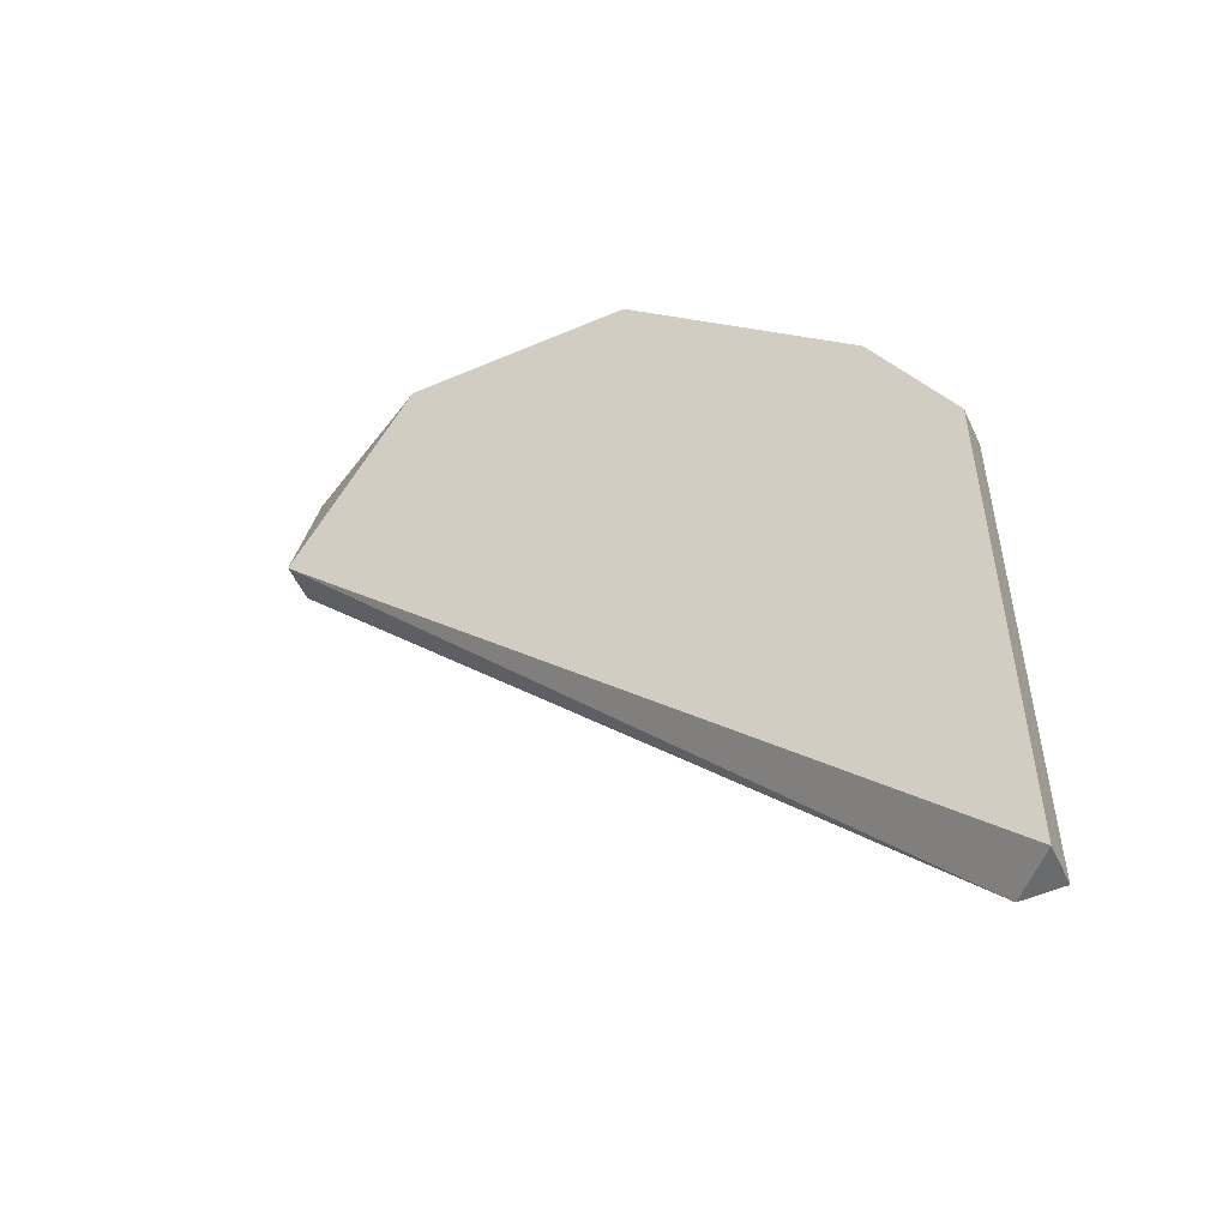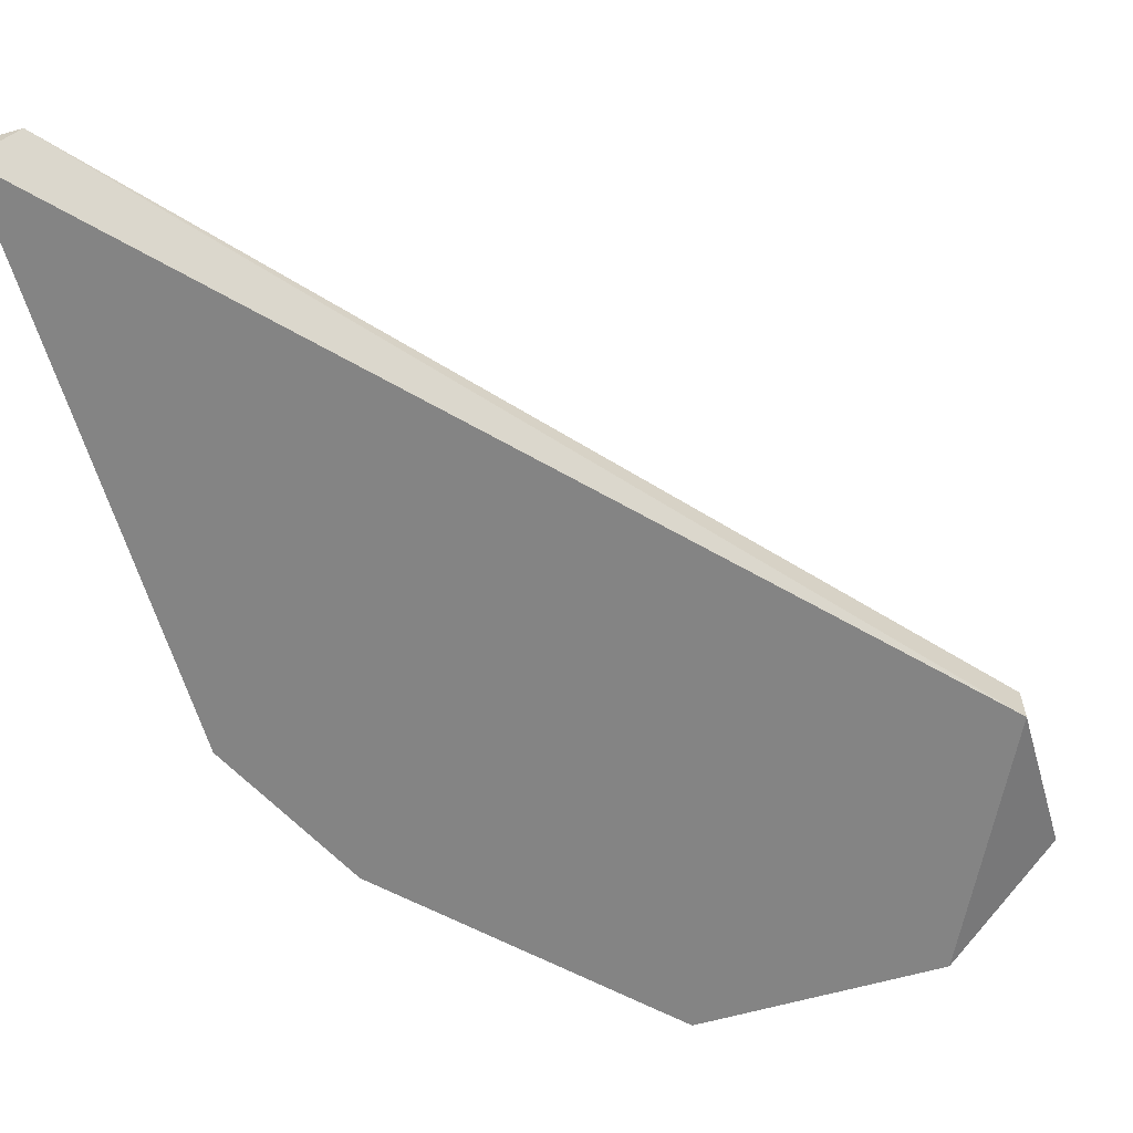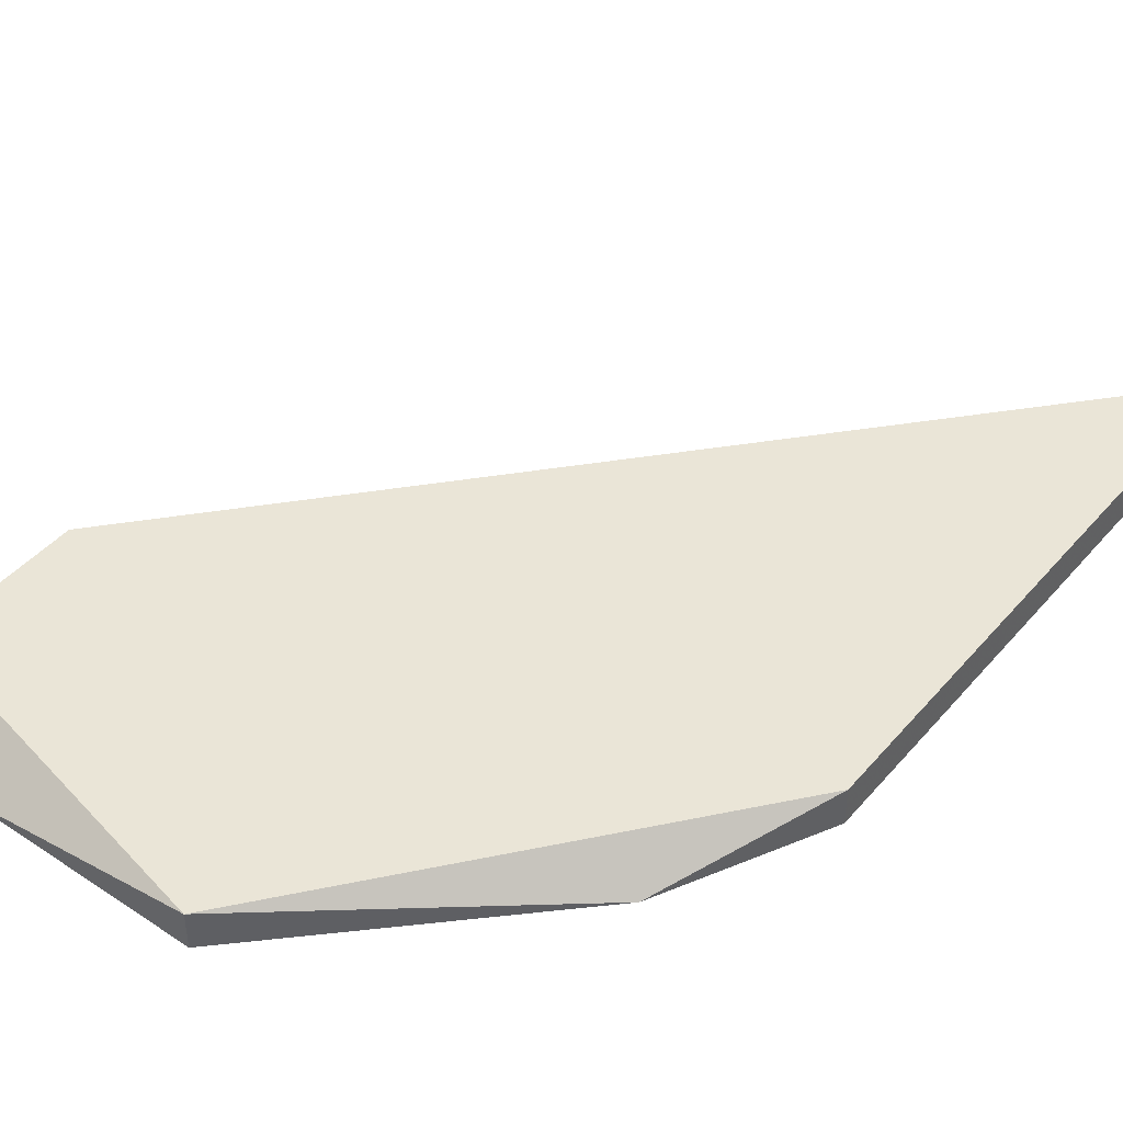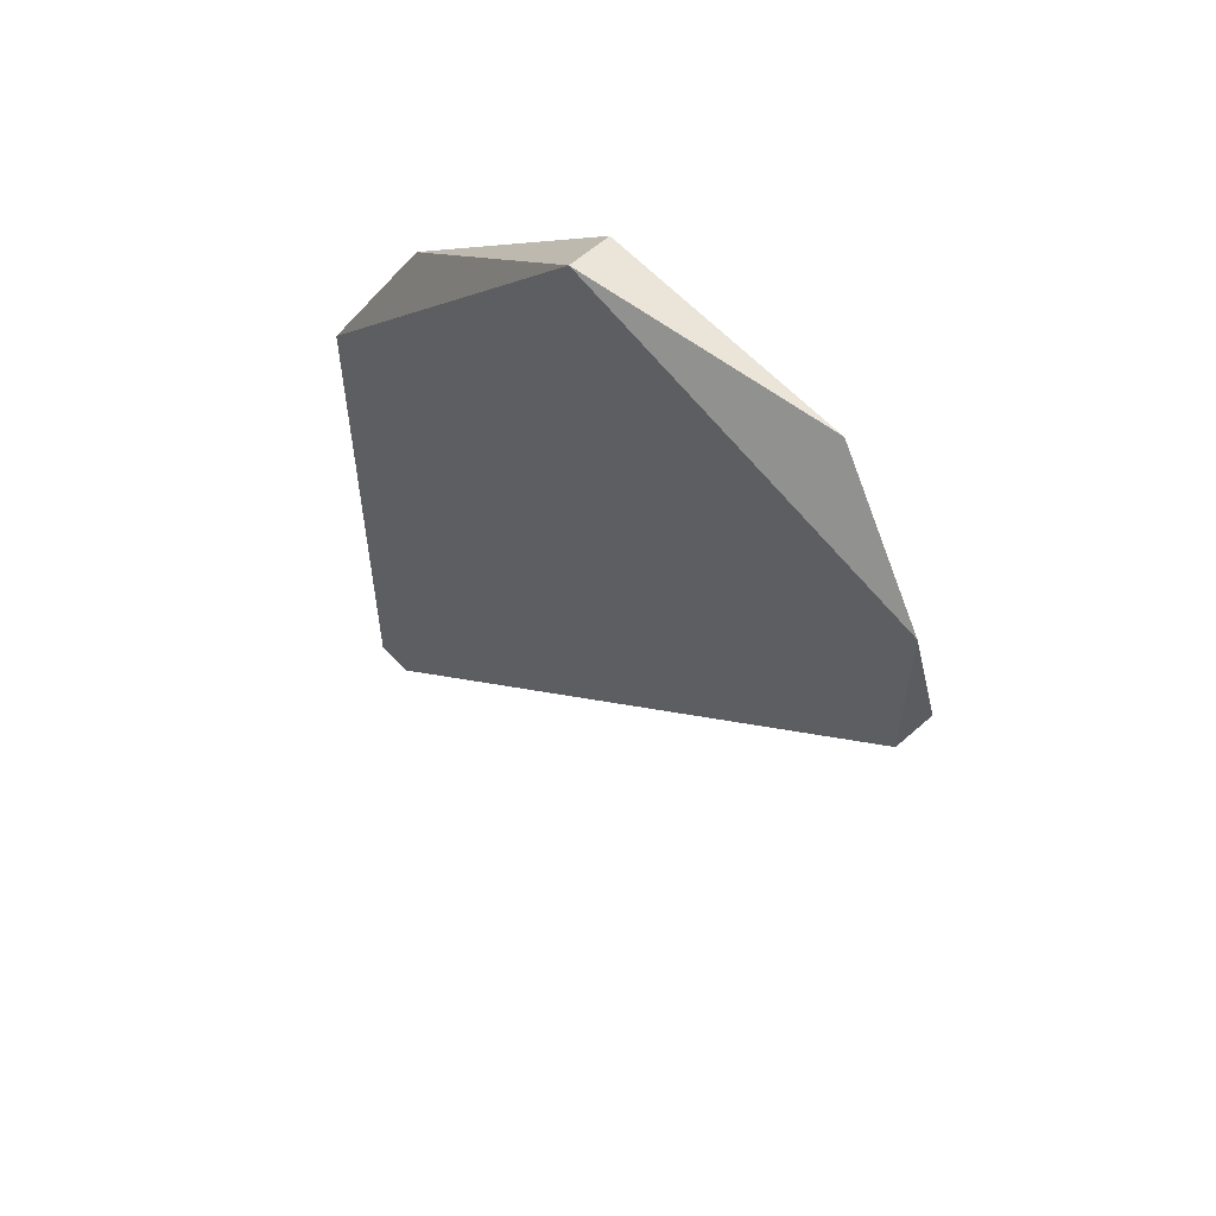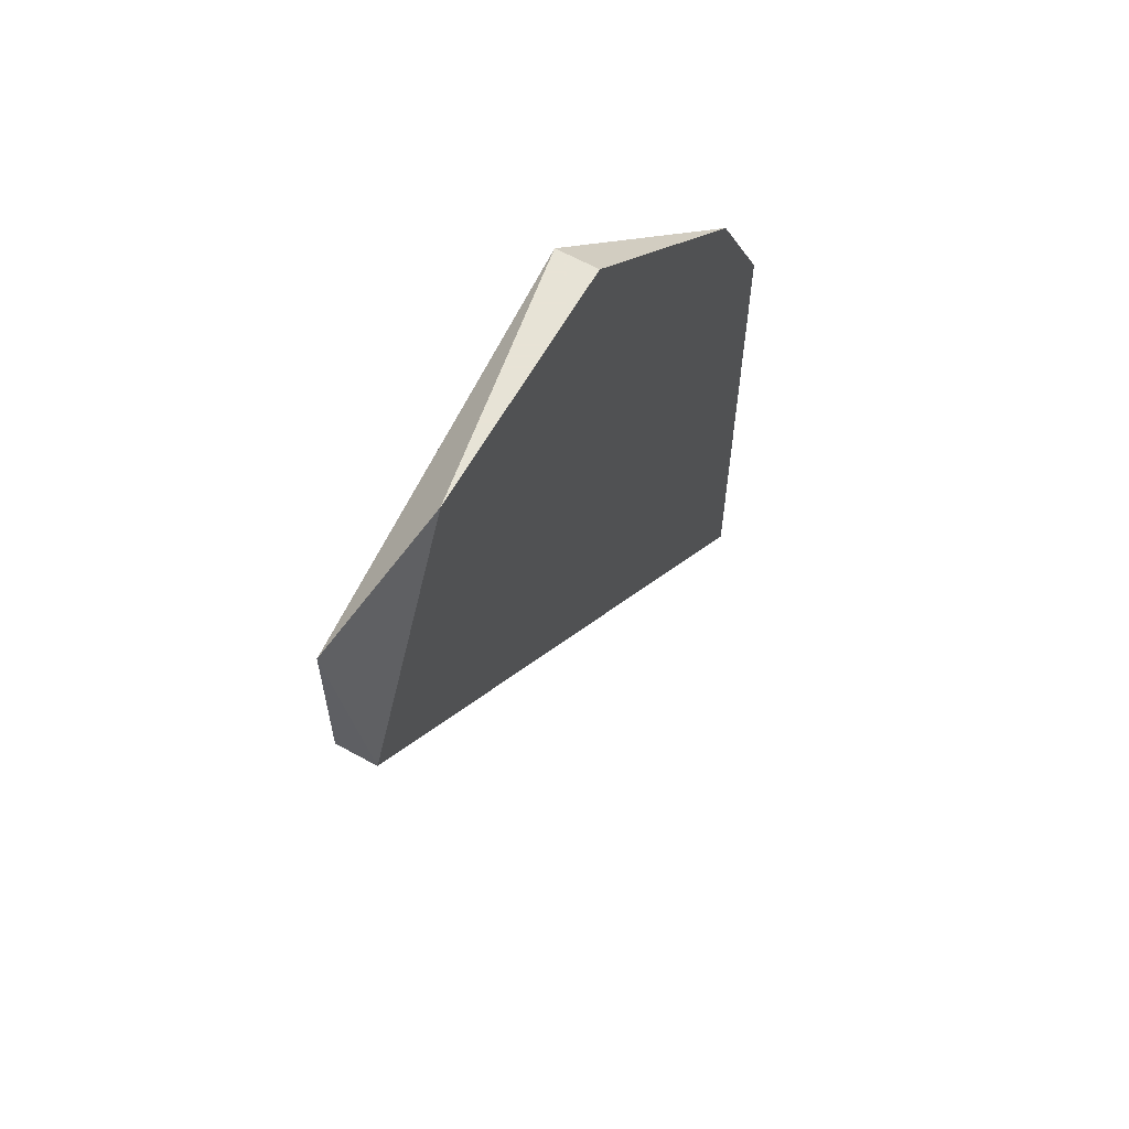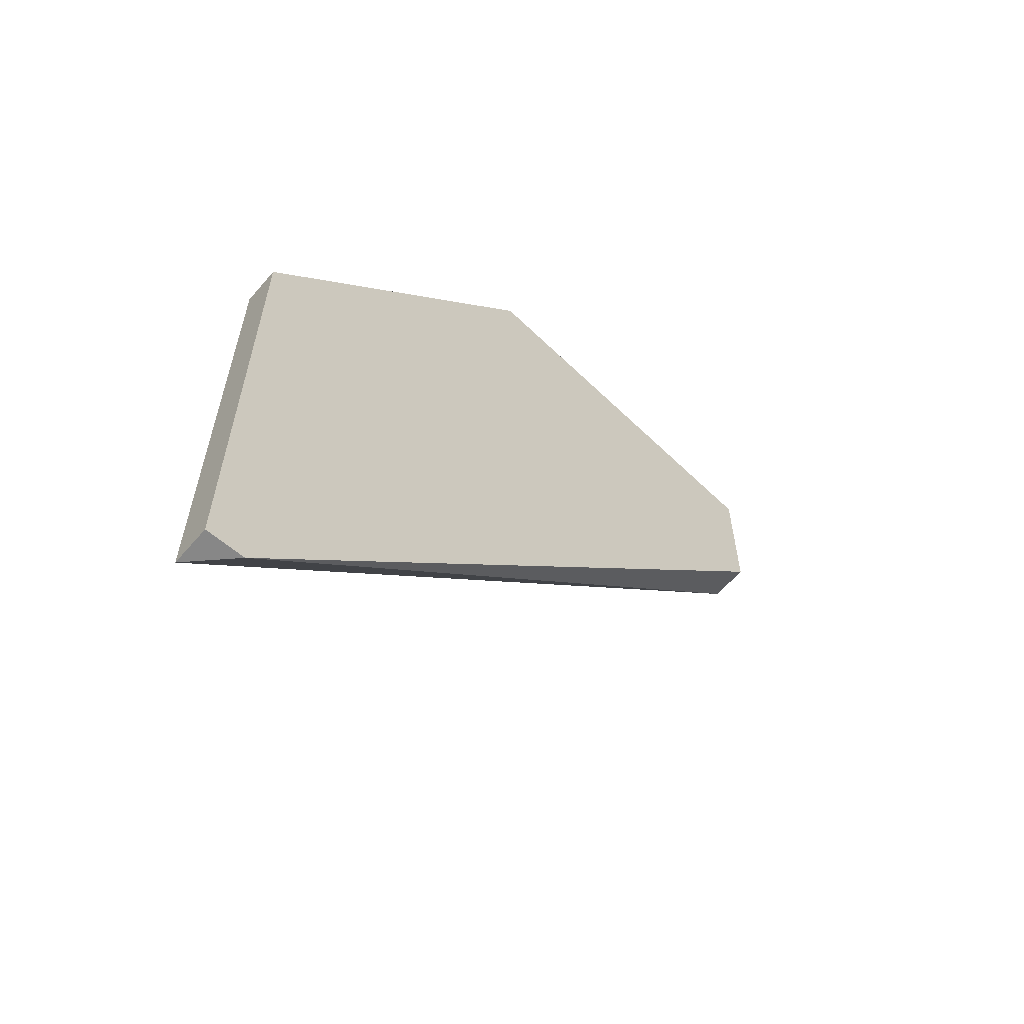
<metadata>
{"format":"obj","ext":"obj","renderer":"f3d","projection":"perspective","resolution":1024,"background":"white","views":[{"elev":-53.2,"azim":-155.3,"up":"+Y"},{"elev":-61.4,"azim":16.2,"up":"+Z"},{"elev":44.3,"azim":-142.3,"up":"+Z"},{"elev":59.2,"azim":47.5,"up":"+Y"},{"elev":62.6,"azim":119.4,"up":"+Y"},{"elev":-62.3,"azim":-40.6,"up":"+Y"}]}
</metadata>
<code>
v -0.005465 -0.0027 0.01294
v -0.005465 -0.0027 0.01241
v -0.005465 -0.01009 0.01294
v -0.005465 -0.01009 0.01241
v 0.003511 -0.000587 0.01294
v 0.003511 -0.000587 0.01241
v 0.003511 0.001523 0.01294
v -0.004937 -0.01009 0.01294
v -0.00124 0.002581 0.01294
v -0.00124 0.002581 0.01241
v -0.004409 -0.000587 0.01241
v 0.001927 0.002581 0.01241
f 4 1 2
f 1 11 2
f 4 3 1
f 3 9 1
f 9 11 1
f 11 4 2
f 3 4 8
f 5 3 8
f 9 3 5
f 4 6 8
f 6 4 11
f 5 6 7
f 6 5 8
f 9 5 7
f 6 12 7
f 6 11 12
f 12 9 7
f 11 9 10
f 9 12 10
f 12 11 10

</code>
